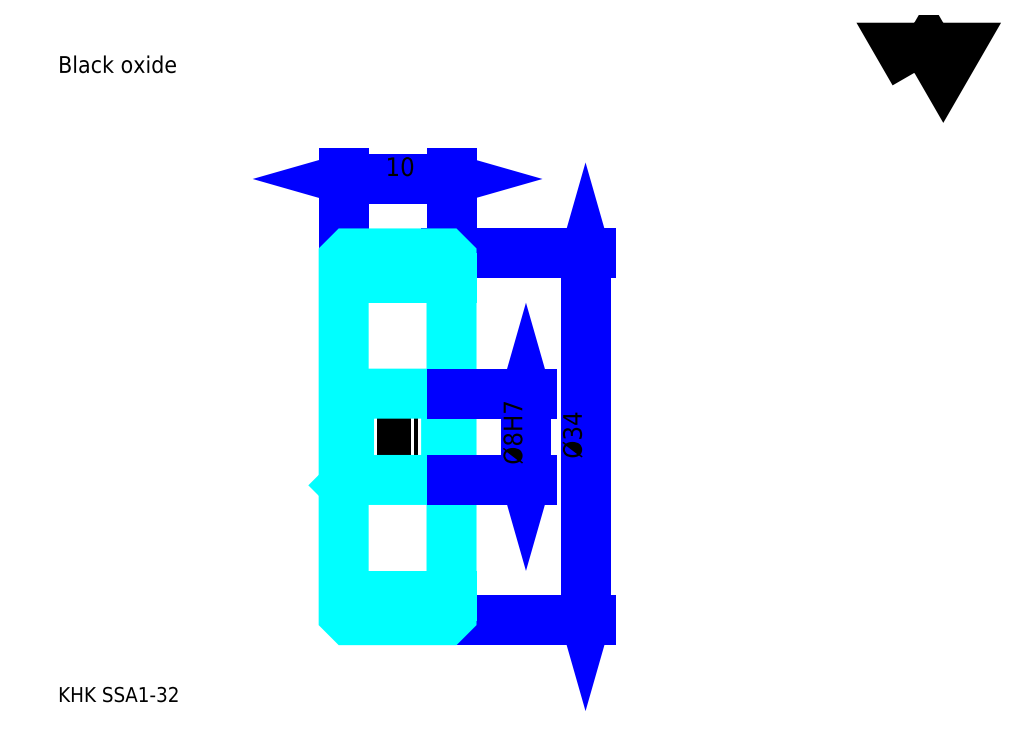
<metadata>
{"format":"dxf","ext":"dxf","renderer":"ezdxf+matplotlib","layout":"modelspace","background":"white","min_lineweight":24,"dpi":150}
</metadata>
<code>
0
SECTION
2
ENTITIES
0
TEXT
8
0
10
3.451
20
3.796
40
1.38
41
1
1
KHK SSA1-32
7
KANJI
50
0
51
0
0
TEXT
8
0
10
3.451
20
1.726
40
1.38
41
1
1

7
KANJI
50
0
51
0
0
TEXT
8
0
10
3.451
20
62.12
40
1.553
41
1
1
Black oxide
7
KANJI
50
0
51
0
0
POLYLINE
8
0
66
     1
70
     2
0
VERTEX
8
0
10
82.83
20
62.12
0
VERTEX
8
0
10
81.48
20
64.45
0
VERTEX
8
0
10
86.86
20
64.45
0
VERTEX
8
0
10
85.52
20
62.12
0
VERTEX
8
0
10
84.17
20
64.45
0
VERTEX
8
0
10
82.83
20
62.12
0
SEQEND
0
LINE
8
0
10
52.35
20
45.38
11
52.35
21
11.38
0
POLYLINE
8
0
66
     1
70
     2
0
VERTEX
8
0
10
52.7
20
44.17
0
VERTEX
8
0
10
52.35
20
45.38
0
VERTEX
8
0
10
52.01
20
44.17
0
SEQEND
0
POLYLINE
8
0
66
     1
70
     2
0
VERTEX
8
0
10
52.01
20
12.59
0
VERTEX
8
0
10
52.35
20
11.38
0
VERTEX
8
0
10
52.7
20
12.59
0
SEQEND
0
LINE
8
0
10
39.93
20
45.38
11
52.87
21
45.38
0
LINE
8
0
10
39.93
20
11.38
11
52.87
21
11.38
0
TEXT
8
0
10
52.01
20
26.35
40
1.726
41
1
1
%%c34
7
KANJI
50
90
51
0
0
LINE
8
0
10
29.93
20
52.28
11
39.93
21
52.28
0
POLYLINE
8
0
66
     1
70
     2
0
VERTEX
8
0
10
31.13
20
52.63
0
VERTEX
8
0
10
29.93
20
52.28
0
VERTEX
8
0
10
31.13
20
51.94
0
SEQEND
0
POLYLINE
8
0
66
     1
70
     2
0
VERTEX
8
0
10
38.72
20
51.94
0
VERTEX
8
0
10
39.93
20
52.28
0
VERTEX
8
0
10
38.72
20
52.63
0
SEQEND
0
LINE
8
0
10
29.93
20
45.38
11
29.93
21
52.8
0
LINE
8
0
10
39.93
20
45.38
11
39.93
21
52.8
0
TEXT
8
0
10
33.81
20
52.56
40
1.726
41
1
1
10
7
KANJI
50
0
51
0
0
LINE
8
DASHDOT
10
28.89
20
44.38
11
40.96
21
44.38
0
LINE
8
DASHDOT
10
28.89
20
12.38
11
40.96
21
12.38
0
LINE
8
DASHDOT
10
28.89
20
28.38
11
40.96
21
28.38
0
LINE
8
0
10
39.43
20
11.38
11
39.93
21
11.38
0
LINE
8
0
10
39.43
20
45.38
11
39.93
21
45.38
0
LINE
8
0
10
39.93
20
44.88
11
39.93
21
45.38
0
LINE
8
0
10
29.93
20
44.88
11
29.93
21
45.38
0
LINE
8
0
10
29.93
20
43.13
11
39.93
21
43.13
0
LINE
8
0
10
29.93
20
13.63
11
39.93
21
13.63
0
LINE
8
0
10
39.93
20
32.88
11
39.43
21
32.38
0
LINE
8
0
10
39.93
20
23.88
11
39.43
21
24.38
0
LINE
8
0
10
29.93
20
23.88
11
30.43
21
24.38
0
POLYLINE
8
0
66
     1
70
     2
0
VERTEX
8
0
10
29.93
20
23.88
0
VERTEX
8
0
10
29.93
20
11.88
0
VERTEX
8
0
10
30.43
20
11.38
0
VERTEX
8
0
10
39.43
20
11.38
0
VERTEX
8
0
10
39.93
20
11.88
0
VERTEX
8
0
10
39.93
20
44.88
0
VERTEX
8
0
10
39.43
20
45.38
0
VERTEX
8
0
10
30.43
20
45.38
0
VERTEX
8
0
10
29.93
20
44.88
0
VERTEX
8
0
10
29.93
20
23.88
0
SEQEND
0
POLYLINE
8
0
66
     1
70
     2
0
VERTEX
8
0
10
29.93
20
32.88
0
VERTEX
8
0
10
30.43
20
32.38
0
VERTEX
8
0
10
30.43
20
24.38
0
VERTEX
8
0
10
39.43
20
24.38
0
VERTEX
8
0
10
39.43
20
32.38
0
VERTEX
8
0
10
30.43
20
32.38
0
SEQEND
0
LINE
8
0
10
46.83
20
32.38
11
46.83
21
24.38
0
POLYLINE
8
0
66
     1
70
     2
0
VERTEX
8
0
10
47.17
20
31.17
0
VERTEX
8
0
10
46.83
20
32.38
0
VERTEX
8
0
10
46.48
20
31.17
0
SEQEND
0
POLYLINE
8
0
66
     1
70
     2
0
VERTEX
8
0
10
46.48
20
25.59
0
VERTEX
8
0
10
46.83
20
24.38
0
VERTEX
8
0
10
47.17
20
25.59
0
SEQEND
0
LINE
8
0
10
39.93
20
32.38
11
47.35
21
32.38
0
LINE
8
0
10
39.93
20
24.38
11
47.35
21
24.38
0
TEXT
8
0
10
46.48
20
25.79
40
1.726
41
1
1
%%c8H7
7
KANJI
50
90
51
0
0
ENDSEC
0
EOF

</code>
